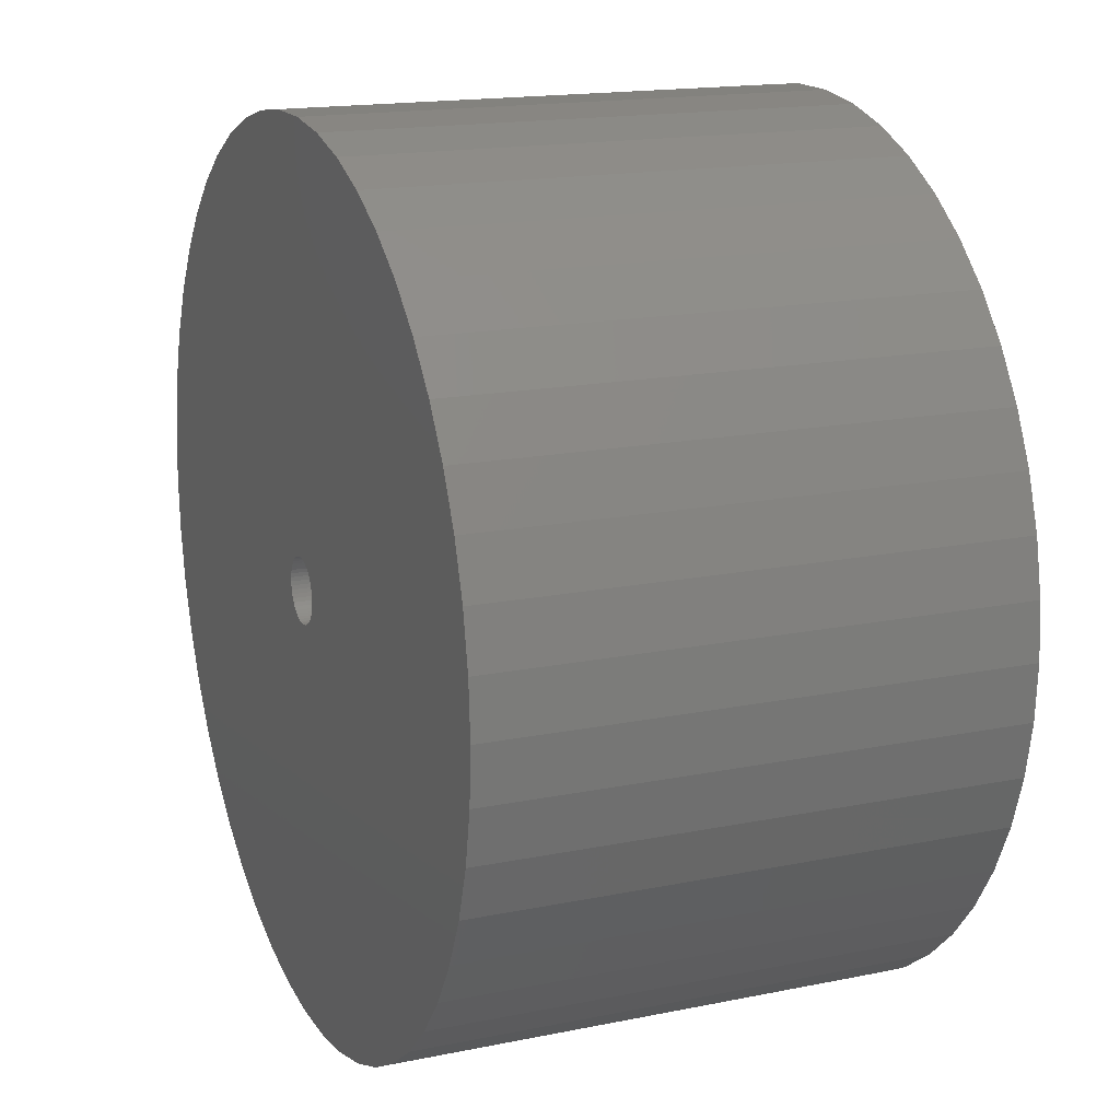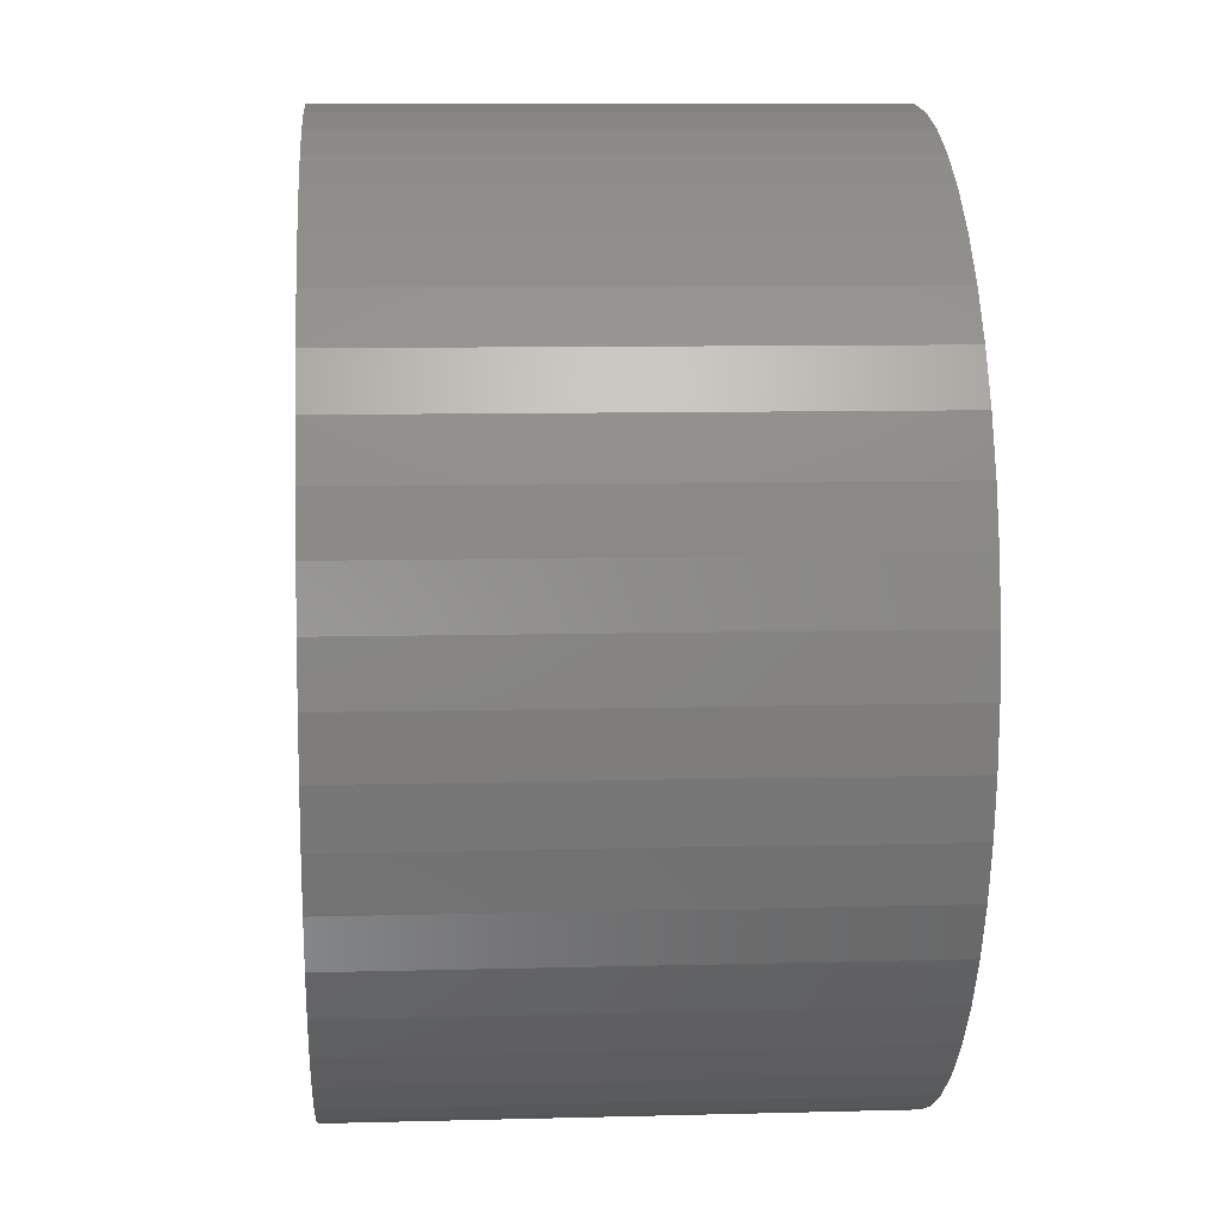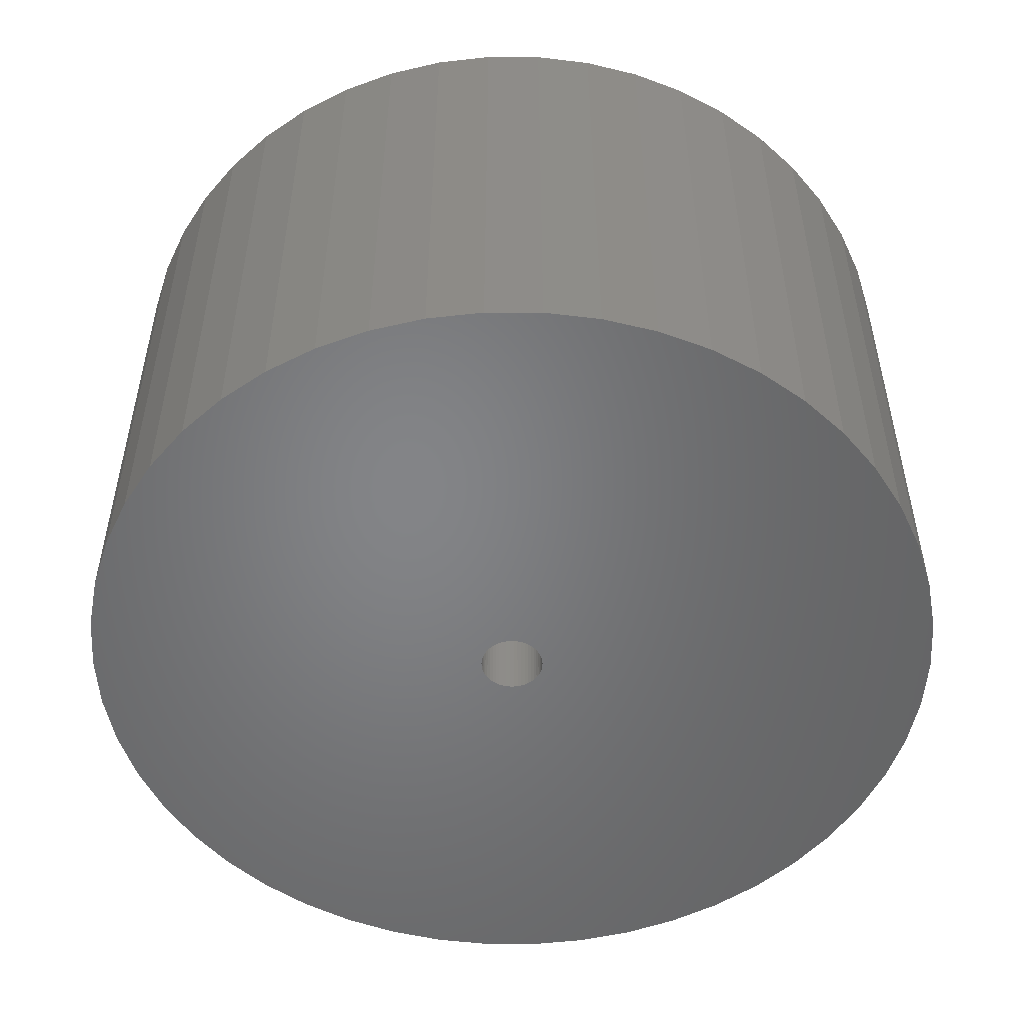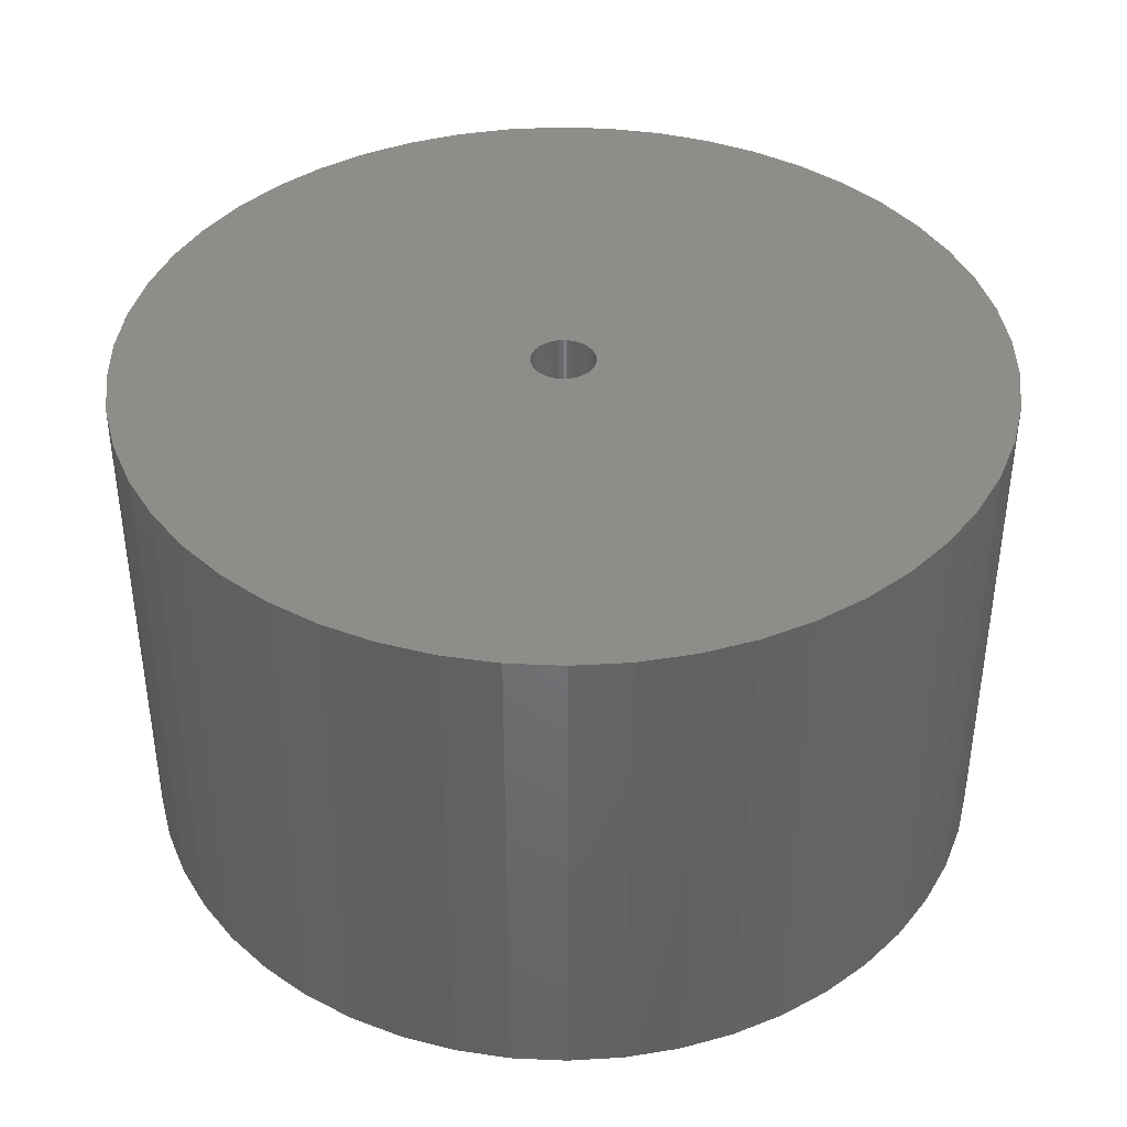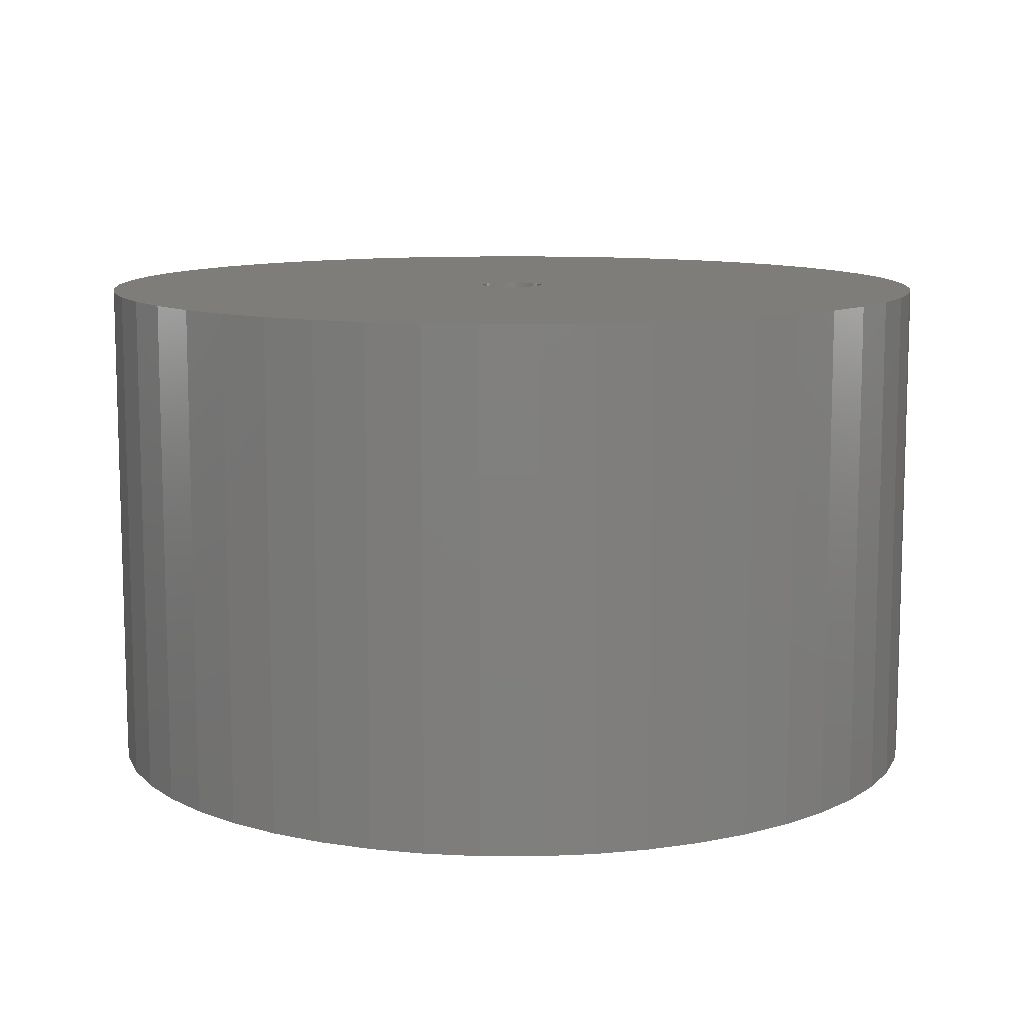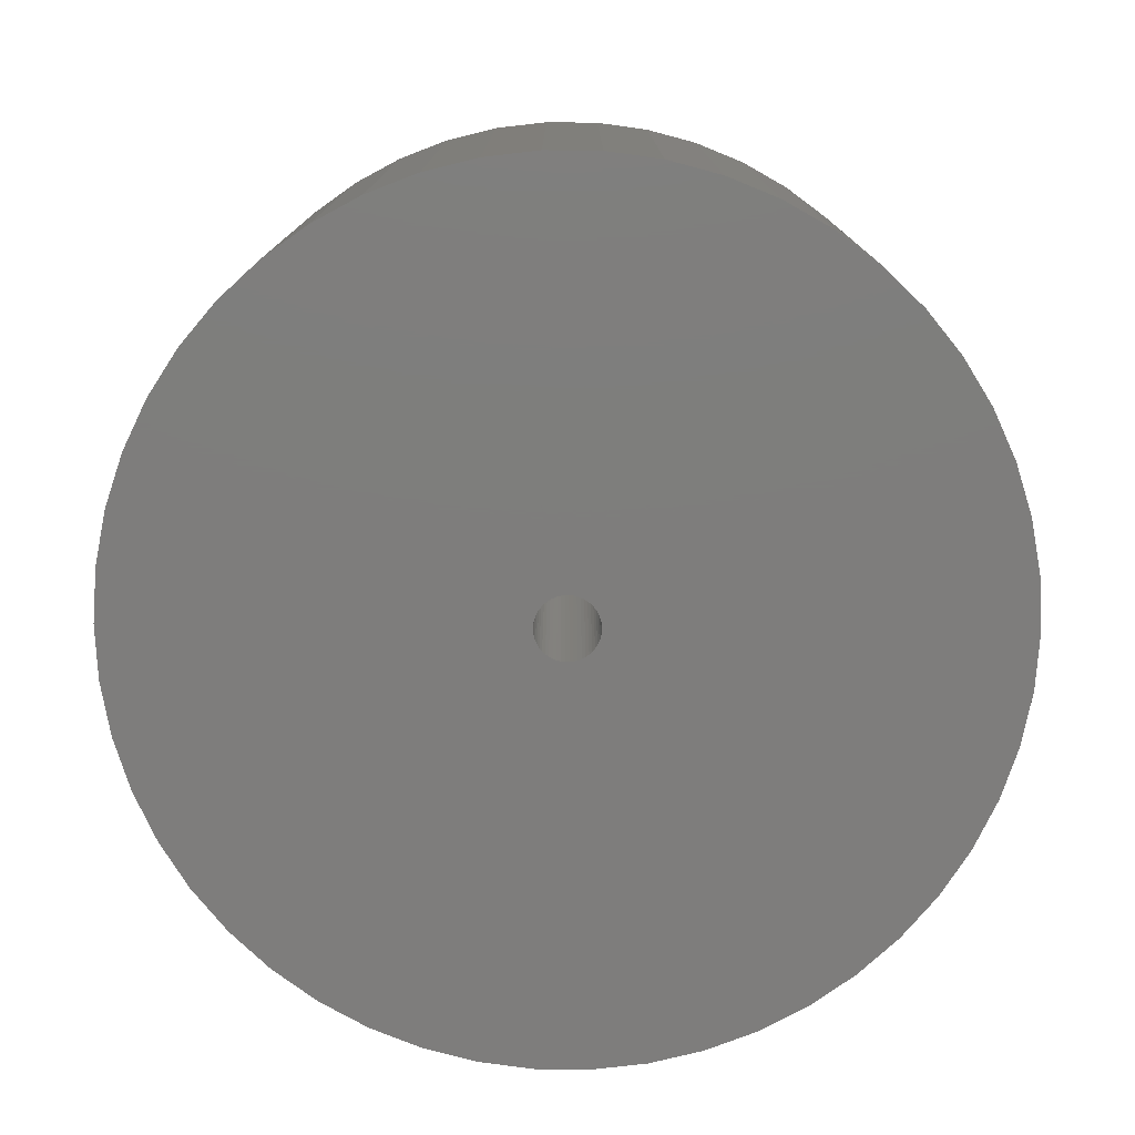
<metadata>
{"format":"stl","ext":"stl","renderer":"f3d","projection":"perspective","resolution":1024,"background":"white","views":[{"elev":16.6,"azim":-112.6,"up":"+Y"},{"elev":9.4,"azim":86.0,"up":"+Y"},{"elev":-51.9,"azim":-79.4,"up":"+Z"},{"elev":40.1,"azim":111.1,"up":"+Z"},{"elev":10.5,"azim":-158.0,"up":"+Z"},{"elev":-77.3,"azim":136.2,"up":"+Z"}]}
</metadata>
<code>
# stl→obj: 200 verts, 400 faces
v 21.25 0 12.5
v 21.08 2.663 -12.5
v 21.08 2.663 12.5
v 21.25 0 -12.5
v -21.25 0 -12.5
v -21.08 2.663 12.5
v -21.08 2.663 -12.5
v -21.25 0 12.5
v 1.334 21.21 -12.5
v -1.334 21.21 12.5
v 1.334 21.21 12.5
v -1.334 21.21 -12.5
v -1.334 -21.21 -12.5
v 1.334 -21.21 12.5
v -1.334 -21.21 12.5
v 1.334 -21.21 -12.5
v 15.49 14.55 -12.5
v 13.55 16.37 12.5
v 15.49 14.55 12.5
v 13.55 16.37 -12.5
v -13.55 16.37 -12.5
v -15.49 14.55 12.5
v -13.55 16.37 12.5
v -15.49 14.55 -12.5
v -6.567 20.21 -12.5
v -9.048 19.23 12.5
v -6.567 20.21 12.5
v -9.048 19.23 -12.5
v 19.76 7.823 12.5
v 18.62 10.24 -12.5
v 18.62 10.24 12.5
v 19.76 7.823 -12.5
v 20.58 5.285 -12.5
v 20.58 5.285 12.5
v 17.19 12.49 -12.5
v 17.19 12.49 12.5
v 9.048 19.23 -12.5
v 6.567 20.21 12.5
v 9.048 19.23 12.5
v 6.567 20.21 -12.5
v 3.982 20.87 12.5
v 3.982 20.87 -12.5
v 11.39 17.94 12.5
v 11.39 17.94 -12.5
v -19.76 7.823 -12.5
v -18.62 10.24 12.5
v -18.62 10.24 -12.5
v -19.76 7.823 12.5
v -17.19 12.49 -12.5
v -17.19 12.49 12.5
v -20.58 5.285 -12.5
v -20.58 5.285 12.5
v -11.39 17.94 12.5
v -11.39 17.94 -12.5
v -3.982 20.87 12.5
v -3.982 20.87 -12.5
v 3.982 -20.87 12.5
v 3.982 -20.87 -12.5
v 9.048 -19.23 -12.5
v 11.39 -17.94 12.5
v 9.048 -19.23 12.5
v 11.39 -17.94 -12.5
v 1.55 0 12.5
v 1.538 0.1943 12.5
v 21.08 -2.663 12.5
v 1.501 0.3855 12.5
v 1.538 -0.1943 12.5
v 1.441 0.5706 12.5
v 20.58 -5.285 12.5
v 1.358 0.7467 12.5
v 1.501 -0.3855 12.5
v 1.254 0.9111 12.5
v 19.76 -7.823 12.5
v 1.13 1.061 12.5
v 1.441 -0.5706 12.5
v 0.988 1.194 12.5
v 18.62 -10.24 12.5
v 0.8305 1.309 12.5
v 1.358 -0.7467 12.5
v 0.66 1.402 12.5
v 17.19 -12.49 12.5
v 0.479 1.474 12.5
v 1.254 -0.9111 12.5
v 15.49 -14.55 12.5
v 0.2904 1.523 12.5
v 0.09732 1.547 12.5
v -0.09732 1.547 12.5
v -0.2904 1.523 12.5
v -0.479 1.474 12.5
v -0.66 1.402 12.5
v -0.8305 1.309 12.5
v -0.988 1.194 12.5
v -1.13 1.061 12.5
v -1.254 0.9111 12.5
v 1.13 -1.061 12.5
v 13.55 -16.37 12.5
v 0.988 -1.194 12.5
v 0.8305 -1.309 12.5
v 0.66 -1.402 12.5
v 6.567 -20.21 12.5
v 0.479 -1.474 12.5
v 0.2904 -1.523 12.5
v 0.09732 -1.547 12.5
v -0.09732 -1.547 12.5
v -0.2904 -1.523 12.5
v -3.982 -20.87 12.5
v -0.479 -1.474 12.5
v -6.567 -20.21 12.5
v -0.66 -1.402 12.5
v -9.048 -19.23 12.5
v -0.8305 -1.309 12.5
v -11.39 -17.94 12.5
v -0.988 -1.194 12.5
v -13.55 -16.37 12.5
v -1.13 -1.061 12.5
v -15.49 -14.55 12.5
v -1.254 -0.9111 12.5
v -17.19 -12.49 12.5
v -1.358 -0.7467 12.5
v -18.62 -10.24 12.5
v -1.441 -0.5706 12.5
v -19.76 -7.823 12.5
v -1.501 -0.3855 12.5
v -20.58 -5.285 12.5
v -1.538 -0.1943 12.5
v -21.08 -2.663 12.5
v -1.55 0 12.5
v -1.358 0.7467 12.5
v -1.441 0.5706 12.5
v -1.501 0.3855 12.5
v -1.538 0.1943 12.5
v 21.08 -2.663 -12.5
v 20.58 -5.285 -12.5
v 19.76 -7.823 -12.5
v -18.62 -10.24 -12.5
v -19.76 -7.823 -12.5
v 1.55 0 -12.5
v 1.538 -0.1943 -12.5
v 1.501 -0.3855 -12.5
v 1.538 0.1943 -12.5
v 1.441 -0.5706 -12.5
v 18.62 -10.24 -12.5
v 1.358 -0.7467 -12.5
v 17.19 -12.49 -12.5
v 1.501 0.3855 -12.5
v 1.254 -0.9111 -12.5
v 15.49 -14.55 -12.5
v 1.13 -1.061 -12.5
v 13.55 -16.37 -12.5
v 1.441 0.5706 -12.5
v 0.988 -1.194 -12.5
v 0.8305 -1.309 -12.5
v 1.358 0.7467 -12.5
v 0.66 -1.402 -12.5
v 6.567 -20.21 -12.5
v 0.479 -1.474 -12.5
v 1.254 0.9111 -12.5
v 0.2904 -1.523 -12.5
v 0.09732 -1.547 -12.5
v -0.09732 -1.547 -12.5
v -0.2904 -1.523 -12.5
v -3.982 -20.87 -12.5
v -0.479 -1.474 -12.5
v -6.567 -20.21 -12.5
v -0.66 -1.402 -12.5
v -9.048 -19.23 -12.5
v -0.8305 -1.309 -12.5
v -11.39 -17.94 -12.5
v -0.988 -1.194 -12.5
v -13.55 -16.37 -12.5
v -1.13 -1.061 -12.5
v -15.49 -14.55 -12.5
v -1.254 -0.9111 -12.5
v 1.13 1.061 -12.5
v 0.988 1.194 -12.5
v 0.8305 1.309 -12.5
v 0.66 1.402 -12.5
v 0.479 1.474 -12.5
v 0.2904 1.523 -12.5
v 0.09732 1.547 -12.5
v -0.09732 1.547 -12.5
v -0.2904 1.523 -12.5
v -0.479 1.474 -12.5
v -0.66 1.402 -12.5
v -0.8305 1.309 -12.5
v -0.988 1.194 -12.5
v -1.13 1.061 -12.5
v -1.254 0.9111 -12.5
v -1.358 0.7467 -12.5
v -1.441 0.5706 -12.5
v -1.501 0.3855 -12.5
v -1.538 0.1943 -12.5
v -1.55 0 -12.5
v -17.19 -12.49 -12.5
v -1.358 -0.7467 -12.5
v -1.441 -0.5706 -12.5
v -1.501 -0.3855 -12.5
v -20.58 -5.285 -12.5
v -1.538 -0.1943 -12.5
v -21.08 -2.663 -12.5
f 1 2 3
f 2 1 4
f 5 6 7
f 6 5 8
f 9 10 11
f 10 9 12
f 13 14 15
f 14 13 16
f 17 18 19
f 18 17 20
f 21 22 23
f 22 21 24
f 25 26 27
f 26 25 28
f 29 30 31
f 30 29 32
f 3 33 34
f 33 3 2
f 31 35 36
f 35 31 30
f 37 38 39
f 38 37 40
f 40 41 38
f 41 40 42
f 20 43 18
f 43 20 44
f 45 46 47
f 46 45 48
f 49 22 24
f 22 49 50
f 51 48 45
f 48 51 52
f 28 53 26
f 53 28 54
f 12 55 10
f 55 12 56
f 16 57 14
f 57 16 58
f 59 60 61
f 60 59 62
f 34 32 29
f 32 34 33
f 36 17 19
f 17 36 35
f 42 11 41
f 11 42 9
f 44 39 43
f 39 44 37
f 47 50 49
f 50 47 46
f 7 52 51
f 52 7 6
f 63 1 3
f 64 3 34
f 1 63 65
f 66 34 29
f 67 65 63
f 68 29 31
f 65 67 69
f 70 31 36
f 71 69 67
f 72 36 19
f 69 71 73
f 74 19 18
f 75 73 71
f 76 18 43
f 73 75 77
f 78 43 39
f 79 77 75
f 80 39 38
f 77 79 81
f 82 38 41
f 83 81 79
f 81 83 84
f 3 64 63
f 34 66 64
f 29 68 66
f 31 70 68
f 85 41 11
f 36 72 70
f 19 74 72
f 18 76 74
f 43 78 76
f 39 80 78
f 38 82 80
f 41 85 82
f 11 86 85
f 11 87 86
f 10 87 11
f 87 10 88
f 55 88 10
f 88 55 89
f 27 89 55
f 89 27 90
f 26 90 27
f 90 26 91
f 53 91 26
f 91 53 92
f 23 92 53
f 92 23 93
f 22 93 23
f 93 22 94
f 95 84 83
f 84 95 96
f 97 96 95
f 96 97 60
f 98 60 97
f 60 98 61
f 99 61 98
f 61 99 100
f 101 100 99
f 100 101 57
f 102 57 101
f 57 102 14
f 103 14 102
f 104 14 103
f 15 104 105
f 106 105 107
f 108 107 109
f 110 109 111
f 112 111 113
f 114 113 115
f 116 115 117
f 104 15 14
f 118 117 119
f 120 119 121
f 122 121 123
f 124 123 125
f 126 125 127
f 50 94 22
f 105 106 15
f 94 50 128
f 107 108 106
f 46 128 50
f 109 110 108
f 128 46 129
f 111 112 110
f 48 129 46
f 113 114 112
f 129 48 130
f 115 116 114
f 52 130 48
f 117 118 116
f 130 52 131
f 119 120 118
f 6 131 52
f 121 122 120
f 131 6 127
f 123 124 122
f 8 127 6
f 125 126 124
f 127 8 126
f 54 23 53
f 23 54 21
f 56 27 55
f 27 56 25
f 65 4 1
f 4 65 132
f 73 133 69
f 133 73 134
f 69 132 65
f 132 69 133
f 135 122 136
f 122 135 120
f 137 4 132
f 138 132 133
f 4 137 2
f 139 133 134
f 140 2 137
f 141 134 142
f 2 140 33
f 143 142 144
f 145 33 140
f 146 144 147
f 33 145 32
f 148 147 149
f 150 32 145
f 151 149 62
f 32 150 30
f 152 62 59
f 153 30 150
f 154 59 155
f 30 153 35
f 156 155 58
f 157 35 153
f 35 157 17
f 132 138 137
f 133 139 138
f 134 141 139
f 142 143 141
f 158 58 16
f 144 146 143
f 147 148 146
f 149 151 148
f 62 152 151
f 59 154 152
f 155 156 154
f 58 158 156
f 16 159 158
f 16 160 159
f 13 160 16
f 160 13 161
f 162 161 13
f 161 162 163
f 164 163 162
f 163 164 165
f 166 165 164
f 165 166 167
f 168 167 166
f 167 168 169
f 170 169 168
f 169 170 171
f 172 171 170
f 171 172 173
f 174 17 157
f 17 174 20
f 175 20 174
f 20 175 44
f 176 44 175
f 44 176 37
f 177 37 176
f 37 177 40
f 178 40 177
f 40 178 42
f 179 42 178
f 42 179 9
f 180 9 179
f 181 9 180
f 12 181 182
f 56 182 183
f 25 183 184
f 28 184 185
f 54 185 186
f 21 186 187
f 24 187 188
f 181 12 9
f 49 188 189
f 47 189 190
f 45 190 191
f 51 191 192
f 7 192 193
f 194 173 172
f 182 56 12
f 173 194 195
f 183 25 56
f 135 195 194
f 184 28 25
f 195 135 196
f 185 54 28
f 136 196 135
f 186 21 54
f 196 136 197
f 187 24 21
f 198 197 136
f 188 49 24
f 197 198 199
f 189 47 49
f 200 199 198
f 190 45 47
f 199 200 193
f 191 51 45
f 5 193 200
f 192 7 51
f 193 5 7
f 62 96 60
f 96 62 149
f 136 124 198
f 124 136 122
f 149 84 96
f 84 149 147
f 58 100 57
f 100 58 155
f 155 61 100
f 61 155 59
f 77 134 73
f 134 77 142
f 81 142 77
f 142 81 144
f 162 15 106
f 15 162 13
f 166 108 110
f 108 166 164
f 164 106 108
f 106 164 162
f 172 118 194
f 118 172 116
f 172 114 116
f 114 172 170
f 198 126 200
f 126 198 124
f 200 8 5
f 8 200 126
f 84 144 81
f 144 84 147
f 168 110 112
f 110 168 166
f 170 112 114
f 112 170 168
f 194 120 135
f 120 194 118
f 150 70 153
f 70 150 68
f 130 190 129
f 190 130 191
f 153 72 157
f 72 153 70
f 179 82 85
f 82 179 178
f 178 80 82
f 80 178 177
f 184 89 90
f 89 184 183
f 129 189 128
f 189 129 190
f 139 67 138
f 67 139 71
f 176 76 78
f 76 176 175
f 131 191 130
f 191 131 192
f 94 187 93
f 187 94 188
f 185 90 91
f 90 185 184
f 183 88 89
f 88 183 182
f 137 64 140
f 64 137 63
f 141 71 139
f 71 141 75
f 169 115 113
f 115 169 171
f 151 98 97
f 98 151 152
f 140 66 145
f 66 140 64
f 145 68 150
f 68 145 66
f 175 74 76
f 74 175 174
f 181 86 87
f 86 181 180
f 177 78 80
f 78 177 176
f 127 192 131
f 192 127 193
f 128 188 94
f 188 128 189
f 182 87 88
f 87 182 181
f 186 91 92
f 91 186 185
f 187 92 93
f 92 187 186
f 138 63 137
f 63 138 67
f 146 79 143
f 79 146 83
f 159 104 103
f 104 159 160
f 121 197 123
f 197 121 196
f 115 173 117
f 173 115 171
f 158 103 102
f 103 158 159
f 156 102 101
f 102 156 158
f 157 74 174
f 74 157 72
f 180 85 86
f 85 180 179
f 165 111 109
f 111 165 167
f 161 107 105
f 107 161 163
f 125 193 127
f 193 125 199
f 152 99 98
f 99 152 154
f 148 83 146
f 83 148 95
f 143 75 141
f 75 143 79
f 160 105 104
f 105 160 161
f 123 199 125
f 199 123 197
f 117 195 119
f 195 117 173
f 119 196 121
f 196 119 195
f 154 101 99
f 101 154 156
f 148 97 95
f 97 148 151
f 167 113 111
f 113 167 169
f 163 109 107
f 109 163 165

</code>
